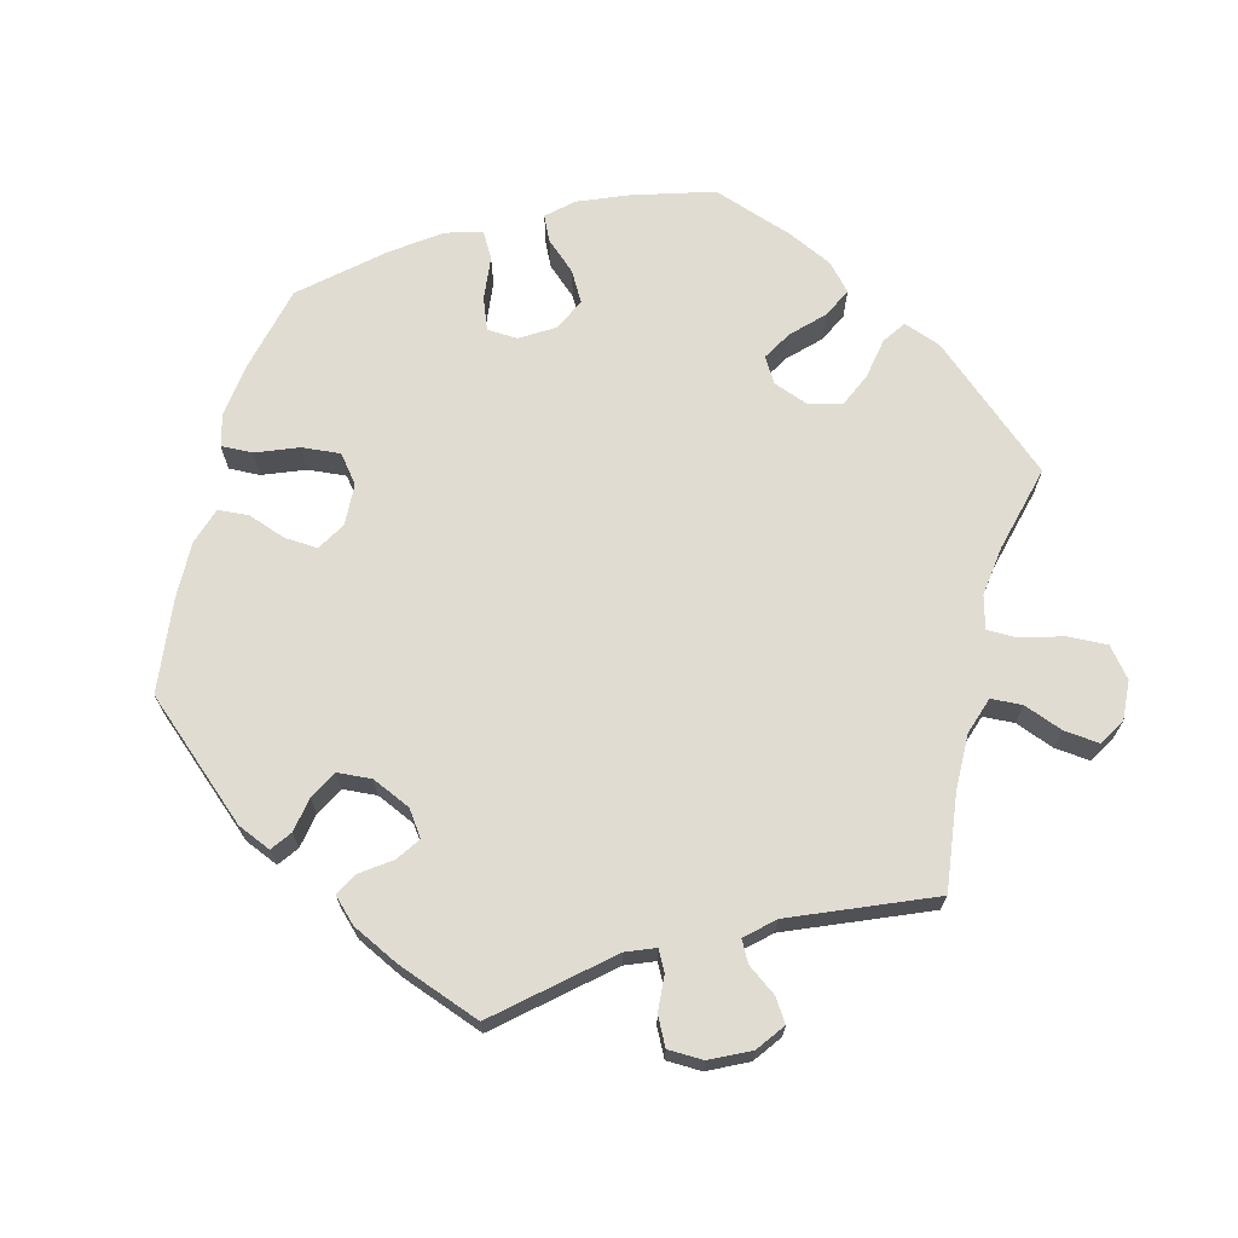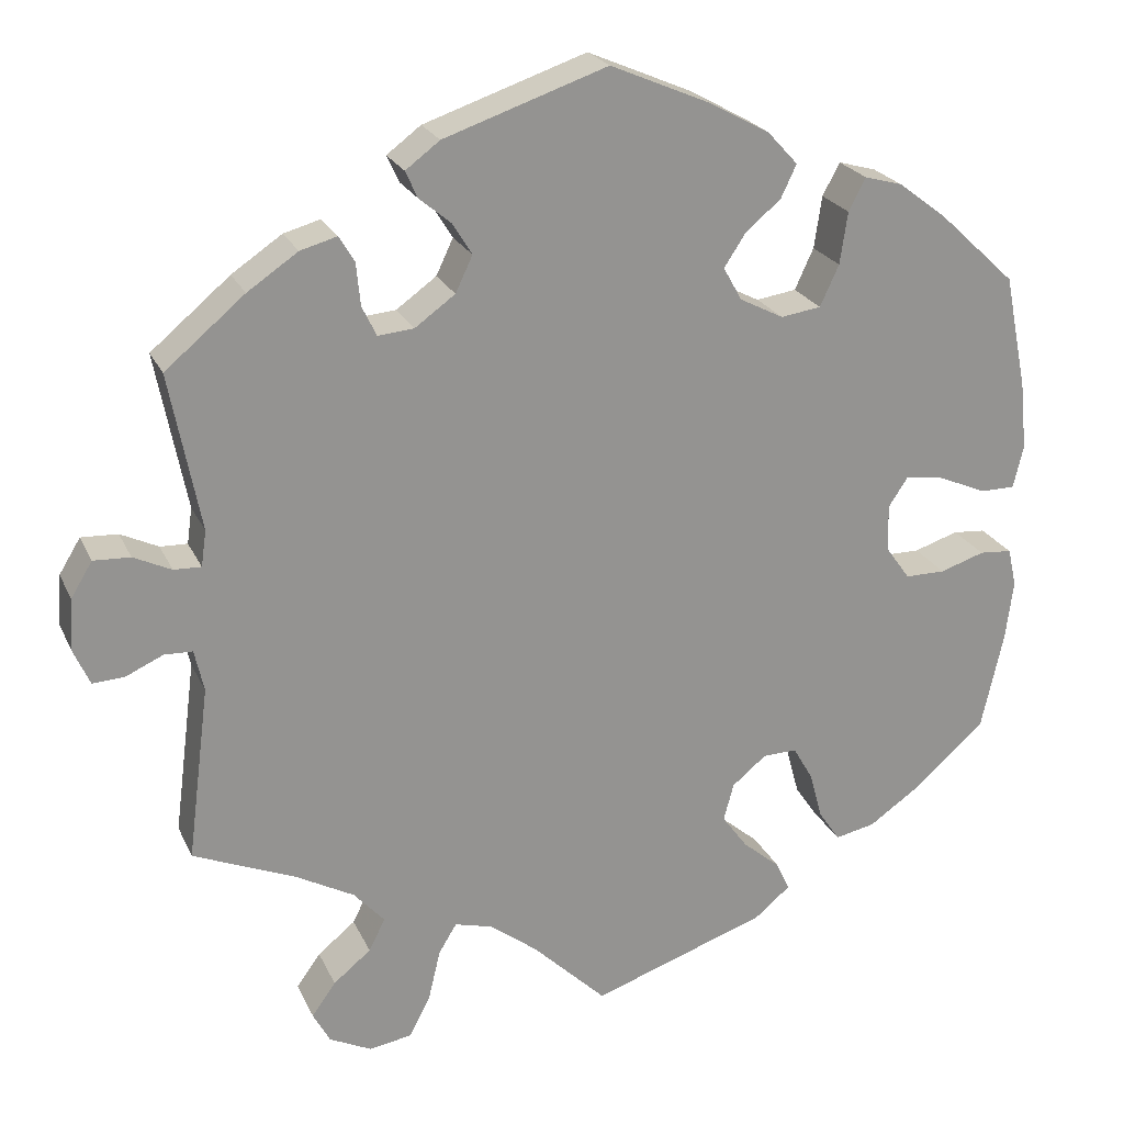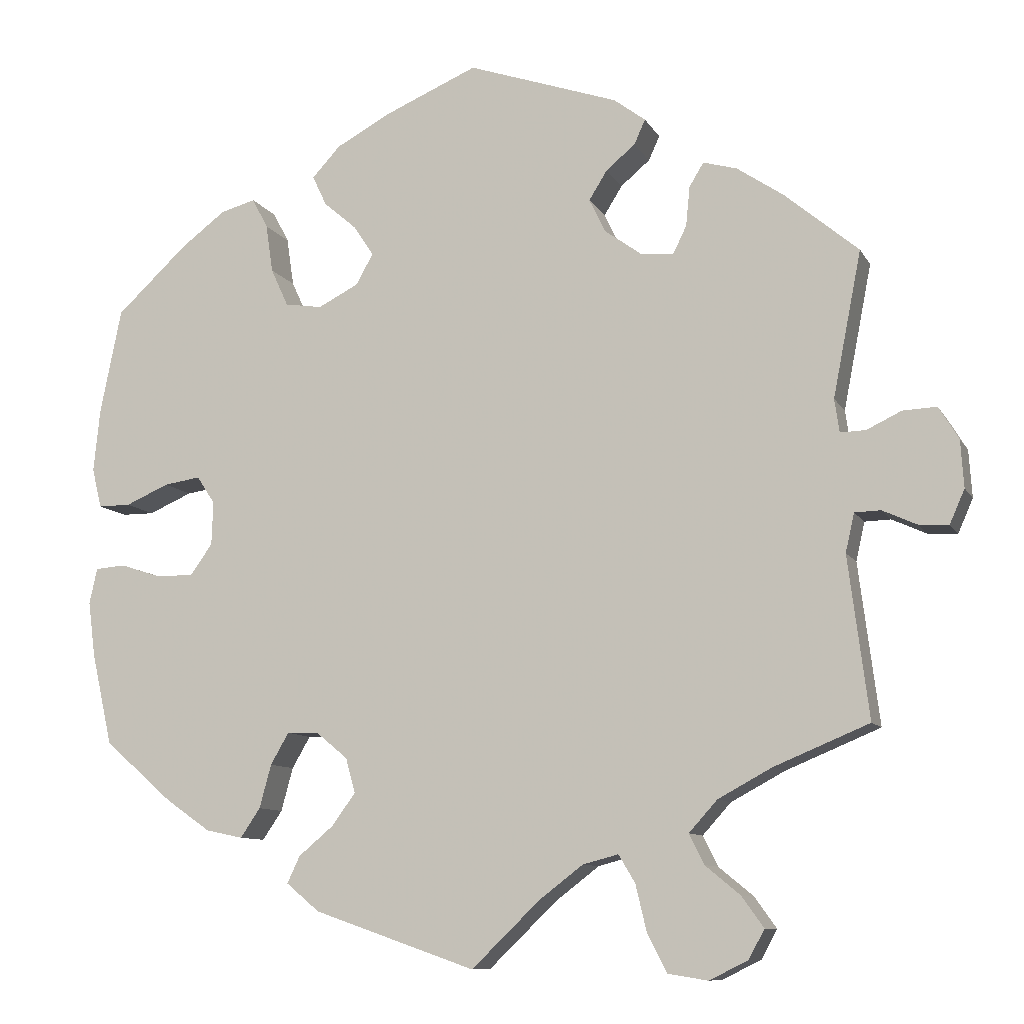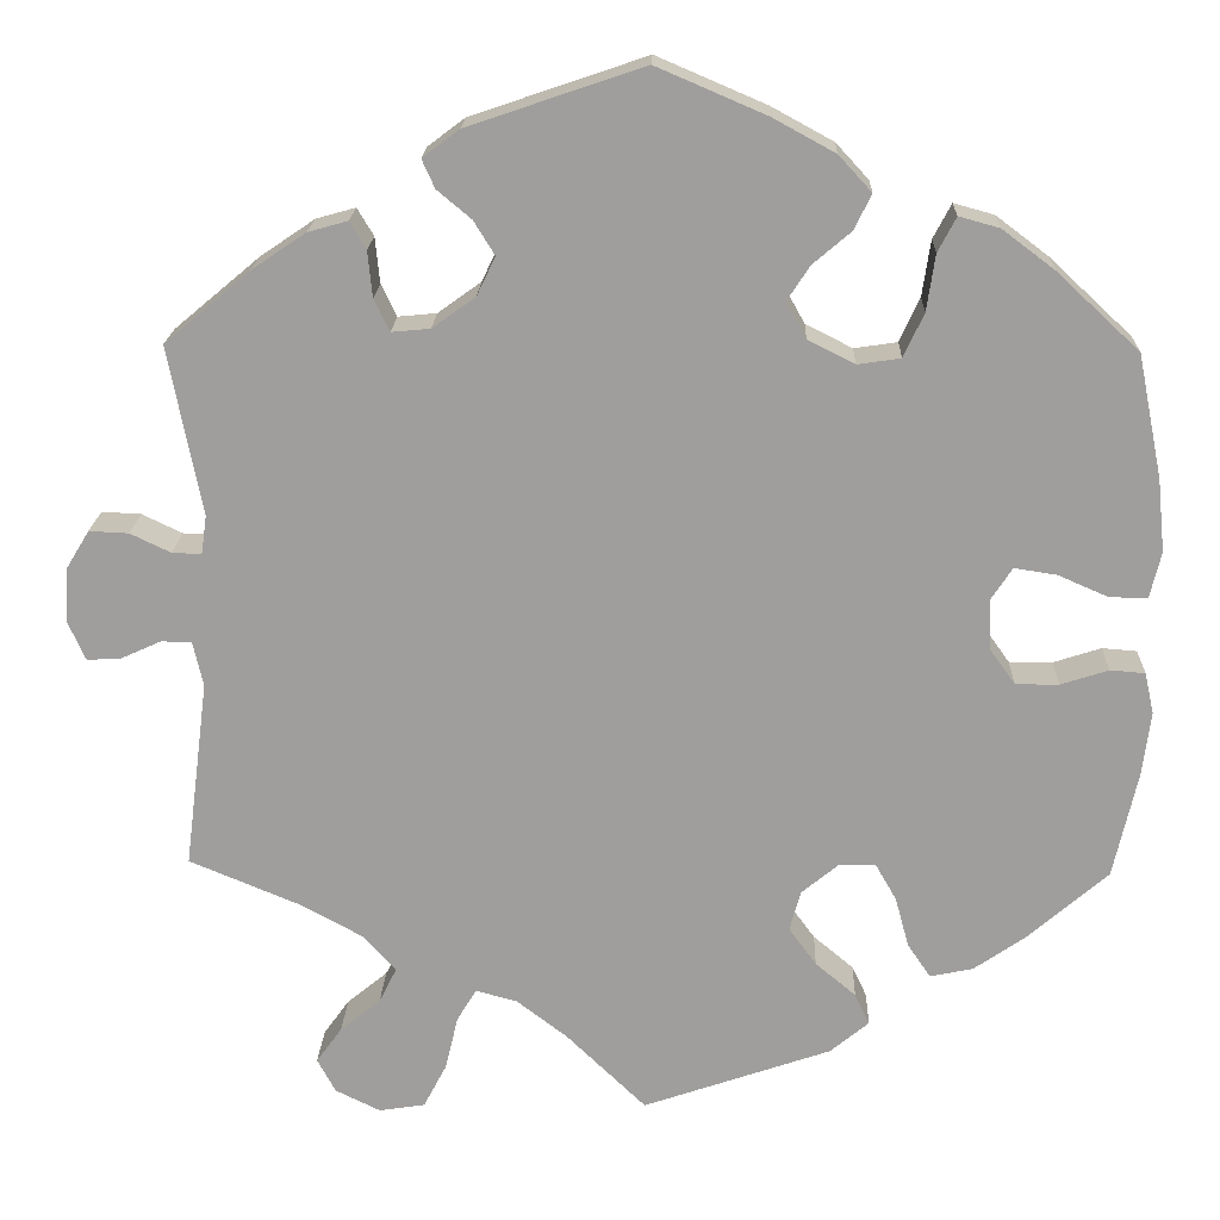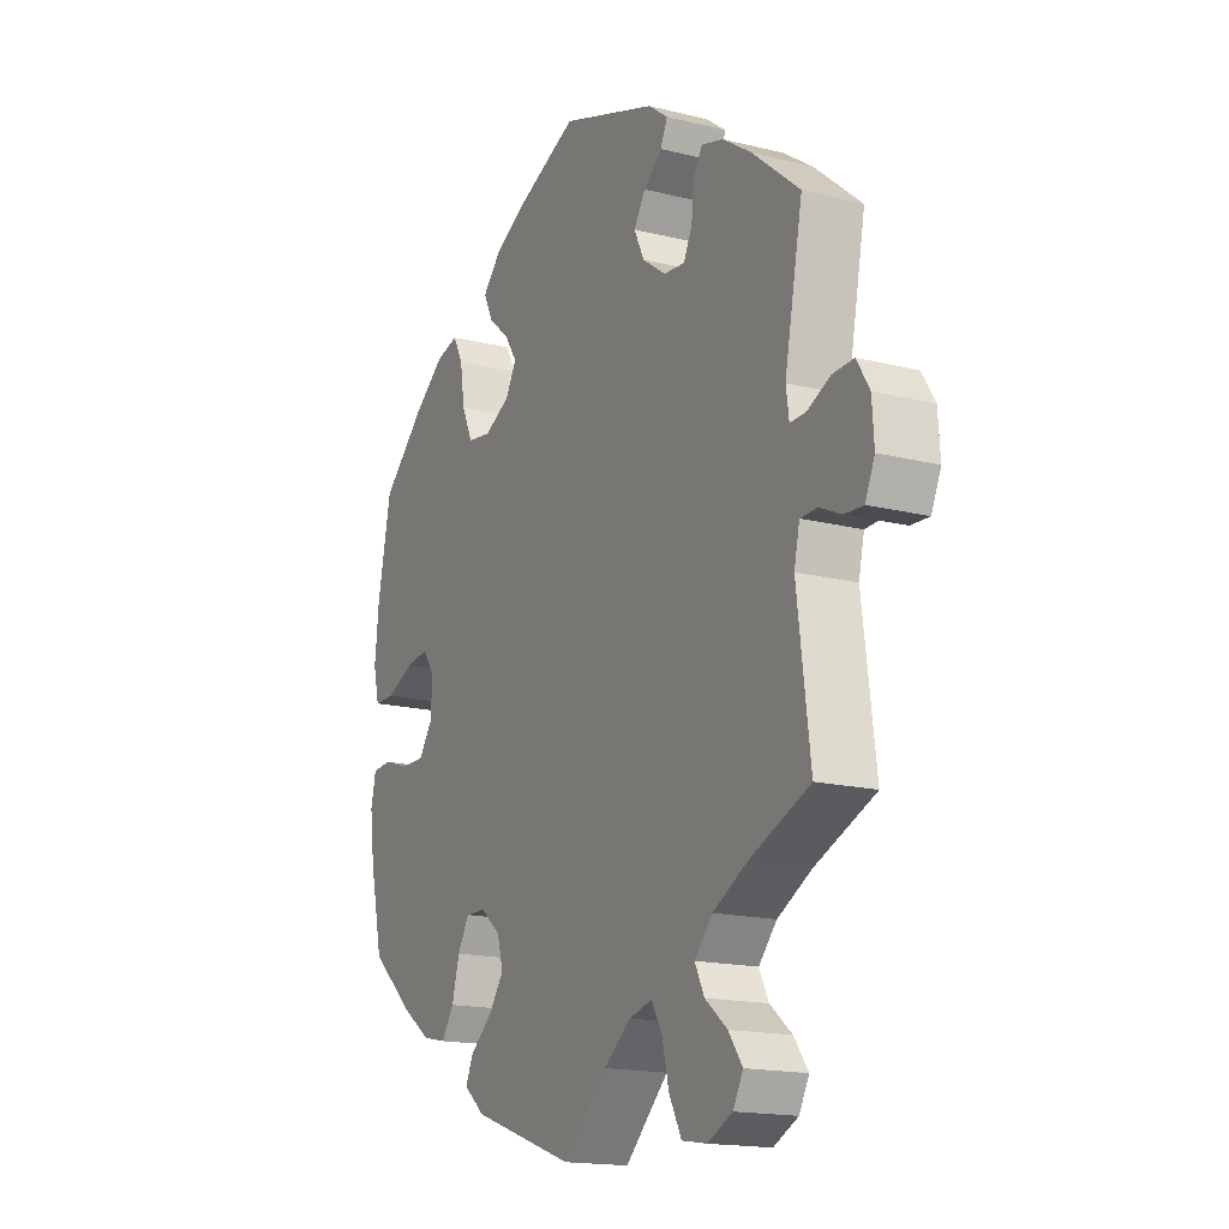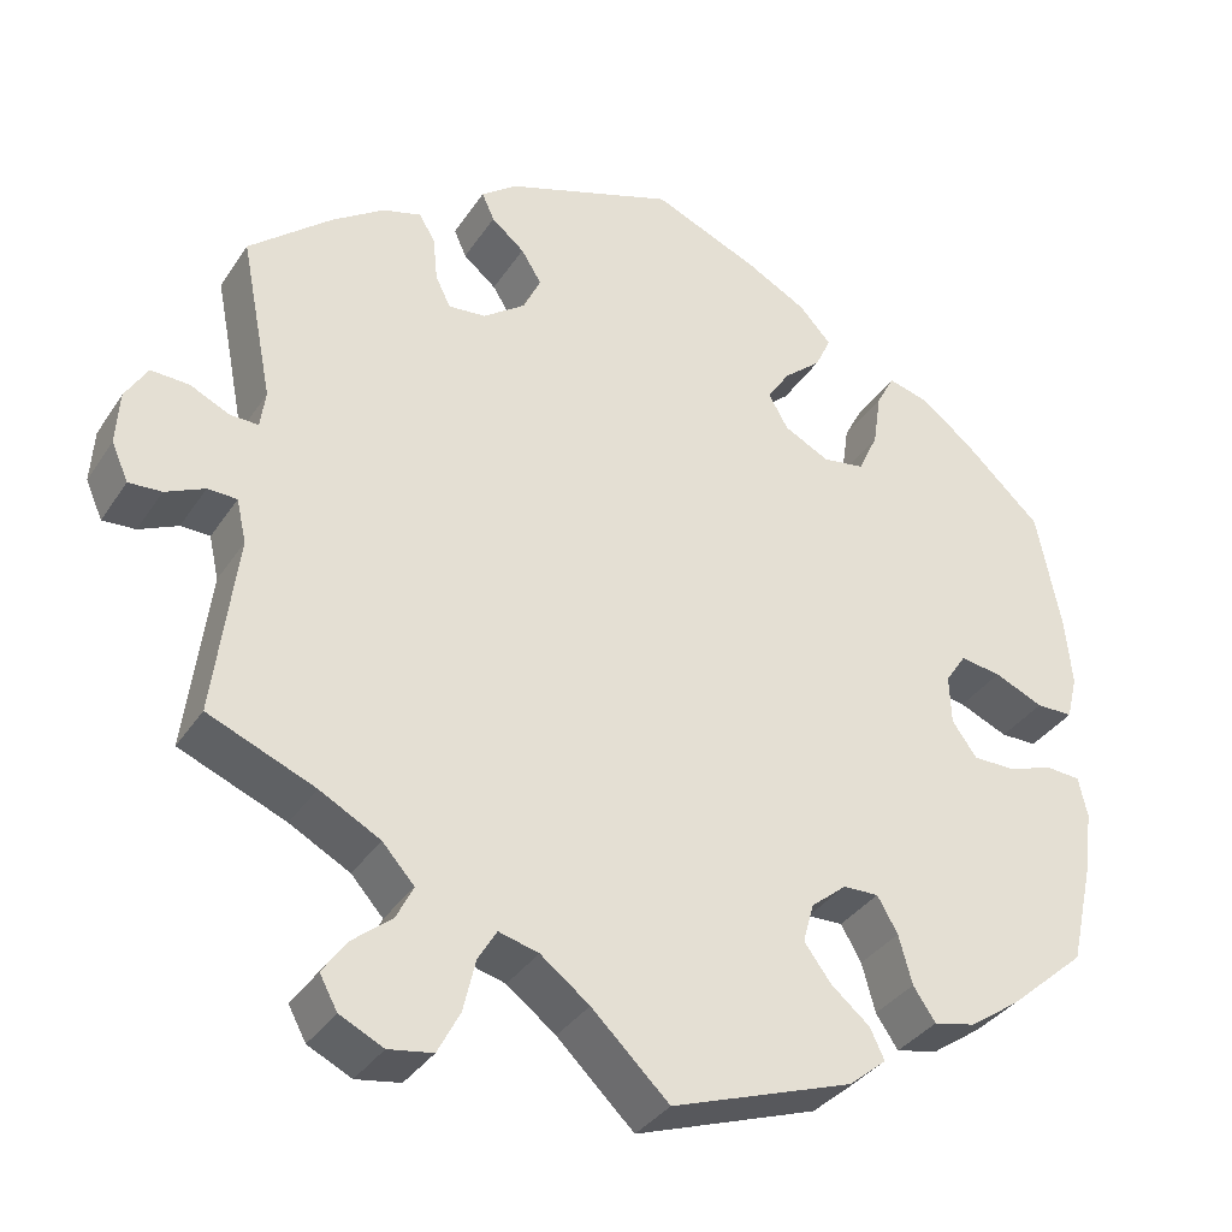
<metadata>
{"format":"obj","ext":"obj","renderer":"f3d","projection":"perspective","resolution":1024,"background":"white","views":[{"elev":69.2,"azim":74.7,"up":"+Y"},{"elev":22.8,"azim":160.3,"up":"+Z"},{"elev":-9.7,"azim":18.2,"up":"+Z"},{"elev":18.7,"azim":-178.0,"up":"+Z"},{"elev":-16.6,"azim":62.9,"up":"+Z"},{"elev":-34.8,"azim":151.2,"up":"+Z"}]}
</metadata>
<code>
v 0.38 0.07 -0.339
v 0.312 0.07 -0.376
v 0.276 0.07 -0.416
v 0.295 0.07 -0.454
v 0.339 0.07 -0.49
v 0.367 0.07 -0.529
v 0.347 0.07 -0.566
v 0.298 0.07 -0.59
v 0.248 0.07 -0.582
v 0.223 0.07 -0.534
v 0.209 0.07 -0.475
v 0.188 0.07 -0.44
v 0.143 0.07 -0.452
v 0.088 0.07 -0.494
v 0.001 0.07 -0.578
v -0.204 0.07 -0.507
v -0.246 0.07 -0.472
v -0.23 0.07 -0.438
v -0.186 0.07 -0.401
v -0.156 0.07 -0.36
v -0.168 0.07 -0.316
v -0.208 0.07 -0.283
v -0.248 0.07 -0.282
v -0.271 0.07 -0.322
v -0.286 0.07 -0.377
v -0.311 0.07 -0.414
v -0.358 0.07 -0.404
v -0.414 0.07 -0.365
v -0.501 0.07 -0.289
v -0.527 0.07 -0.173
v -0.536 0.07 -0.103
v -0.526 0.07 -0.058
v -0.488 0.07 -0.055
v -0.436 0.07 -0.072
v -0.389 0.07 -0.072
v -0.361 0.07 -0.033
v -0.359 0.07 0.022
v -0.382 0.07 0.057
v -0.428 0.07 0.05
v -0.483 0.07 0.026
v -0.524 0.07 0.026
v -0.536 0.07 0.076
v -0.528 0.07 0.155
v -0.501 0.07 0.289
v -0.411 0.07 0.373
v -0.354 0.07 0.416
v -0.31 0.07 0.428
v -0.29 0.07 0.39
v -0.281 0.07 0.329
v -0.259 0.07 0.281
v -0.212 0.07 0.274
v -0.161 0.07 0.3
v -0.139 0.07 0.339
v -0.164 0.07 0.377
v -0.206 0.07 0.413
v -0.224 0.07 0.451
v -0.188 0.07 0.49
v -0.12 0.07 0.527
v -0.001 0.07 0.578
v 0.19 0.07 0.513
v 0.23 0.07 0.483
v 0.216 0.07 0.452
v 0.179 0.07 0.421
v 0.156 0.07 0.384
v 0.176 0.07 0.342
v 0.223 0.07 0.308
v 0.265 0.07 0.304
v 0.282 0.07 0.339
v 0.287 0.07 0.389
v 0.305 0.07 0.419
v 0.348 0.07 0.407
v 0.407 0.07 0.367
v 0.5 0.07 0.289
v 0.464 0.07 0.105
v 0.47 0.07 0.063
v 0.502 0.07 0.064
v 0.546 0.07 0.085
v 0.589 0.07 0.087
v 0.614 0.07 0.046
v 0.618 0.07 -0.014
v 0.599 0.07 -0.057
v 0.562 0.07 -0.055
v 0.518 0.07 -0.035
v 0.485 0.07 -0.036
v 0.474 0.07 -0.085
v 0.5 0.07 -0.289
v 0.38 0 -0.339
v 0.312 0 -0.376
v 0.276 0 -0.416
v 0.295 0 -0.454
v 0.339 0 -0.49
v 0.367 0 -0.529
v 0.347 0 -0.566
v 0.298 0 -0.59
v 0.248 0 -0.582
v 0.223 0 -0.534
v 0.209 0 -0.475
v 0.188 0 -0.44
v 0.143 0 -0.452
v 0.088 0 -0.494
v 0.001 0 -0.578
v -0.204 0 -0.507
v -0.246 0 -0.472
v -0.23 0 -0.438
v -0.186 0 -0.401
v -0.156 0 -0.36
v -0.168 0 -0.316
v -0.208 0 -0.283
v -0.248 0 -0.282
v -0.271 0 -0.322
v -0.286 0 -0.377
v -0.311 0 -0.414
v -0.358 0 -0.404
v -0.414 0 -0.365
v -0.501 0 -0.289
v -0.527 0 -0.173
v -0.536 0 -0.103
v -0.526 0 -0.058
v -0.488 0 -0.055
v -0.436 0 -0.072
v -0.389 0 -0.072
v -0.361 0 -0.033
v -0.359 0 0.022
v -0.382 0 0.057
v -0.428 0 0.05
v -0.483 0 0.026
v -0.524 0 0.026
v -0.536 0 0.076
v -0.528 0 0.155
v -0.501 0 0.289
v -0.411 0 0.373
v -0.354 0 0.416
v -0.31 0 0.428
v -0.29 0 0.39
v -0.281 0 0.329
v -0.259 0 0.281
v -0.212 0 0.274
v -0.161 0 0.3
v -0.139 0 0.339
v -0.164 0 0.377
v -0.206 0 0.413
v -0.224 0 0.451
v -0.188 0 0.49
v -0.12 0 0.527
v -0.001 0 0.578
v 0.19 0 0.513
v 0.23 0 0.483
v 0.216 0 0.452
v 0.179 0 0.421
v 0.156 0 0.384
v 0.176 0 0.342
v 0.223 0 0.308
v 0.265 0 0.304
v 0.282 0 0.339
v 0.287 0 0.389
v 0.305 0 0.419
v 0.348 0 0.407
v 0.407 0 0.367
v 0.5 0 0.289
v 0.464 0 0.105
v 0.47 0 0.063
v 0.502 0 0.064
v 0.546 0 0.085
v 0.589 0 0.087
v 0.614 0 0.046
v 0.618 0 -0.014
v 0.599 0 -0.057
v 0.562 0 -0.055
v 0.518 0 -0.035
v 0.485 0 -0.036
v 0.474 0 -0.085
v 0.5 0 -0.289
f 85 86 1
f 84 85 1 2
f 80 81 82 83
f 80 83 84
f 79 80 84
f 76 77 78 79
f 75 76 79 84
f 71 72 73 74
f 71 74 75
f 68 69 70 71
f 67 68 71 75
f 66 67 75 84
f 60 61 62 63
f 60 63 64
f 59 60 64
f 58 59 64 65
f 54 55 56 57
f 53 54 57 58
f 46 47 48 49
f 46 49 50
f 45 46 50
f 44 45 50
f 43 44 50 51
f 39 40 41 42
f 38 39 42 43
f 31 32 33 34
f 31 34 35
f 30 31 35
f 29 30 35
f 28 29 35 36
f 24 25 26 27
f 23 24 27 28
f 16 17 18 19
f 14 15 16 19
f 13 14 19 20
f 12 13 20 21
f 8 9 10 11
f 8 11 12
f 7 8 12
f 4 5 6 7
f 3 4 7 12
f 53 58 65 66
f 52 53 66 84
f 51 52 84 2
f 38 43 51 2
f 23 28 36
f 22 23 36 37
f 21 22 37
f 12 21 37
f 12 37 38
f 2 3 12 38
f 87 172 171
f 88 87 171 170
f 169 168 167 166
f 170 169 166
f 170 166 165
f 165 164 163 162
f 170 165 162 161
f 160 159 158 157
f 161 160 157
f 157 156 155 154
f 161 157 154 153
f 170 161 153 152
f 149 148 147 146
f 150 149 146
f 150 146 145
f 151 150 145 144
f 143 142 141 140
f 144 143 140 139
f 135 134 133 132
f 136 135 132
f 136 132 131
f 136 131 130
f 137 136 130 129
f 128 127 126 125
f 129 128 125 124
f 120 119 118 117
f 121 120 117
f 121 117 116
f 121 116 115
f 122 121 115 114
f 113 112 111 110
f 114 113 110 109
f 105 104 103 102
f 105 102 101 100
f 106 105 100 99
f 107 106 99 98
f 97 96 95 94
f 98 97 94
f 98 94 93
f 93 92 91 90
f 98 93 90 89
f 152 151 144 139
f 170 152 139 138
f 88 170 138 137
f 88 137 129 124
f 122 114 109
f 123 122 109 108
f 123 108 107
f 123 107 98
f 124 123 98
f 124 98 89 88
f 1 87 88 2
f 2 88 89 3
f 3 89 90 4
f 4 90 91 5
f 5 91 92 6
f 6 92 93 7
f 7 93 94 8
f 8 94 95 9
f 9 95 96 10
f 10 96 97 11
f 11 97 98 12
f 12 98 99 13
f 13 99 100 14
f 14 100 101 15
f 15 101 102 16
f 16 102 103 17
f 17 103 104 18
f 18 104 105 19
f 19 105 106 20
f 20 106 107 21
f 21 107 108 22
f 22 108 109 23
f 23 109 110 24
f 24 110 111 25
f 25 111 112 26
f 26 112 113 27
f 27 113 114 28
f 28 114 115 29
f 29 115 116 30
f 30 116 117 31
f 31 117 118 32
f 32 118 119 33
f 33 119 120 34
f 34 120 121 35
f 35 121 122 36
f 36 122 123 37
f 37 123 124 38
f 38 124 125 39
f 39 125 126 40
f 40 126 127 41
f 41 127 128 42
f 42 128 129 43
f 43 129 130 44
f 44 130 131 45
f 45 131 132 46
f 46 132 133 47
f 47 133 134 48
f 48 134 135 49
f 49 135 136 50
f 50 136 137 51
f 51 137 138 52
f 52 138 139 53
f 53 139 140 54
f 54 140 141 55
f 55 141 142 56
f 56 142 143 57
f 57 143 144 58
f 58 144 145 59
f 59 145 146 60
f 60 146 147 61
f 61 147 148 62
f 62 148 149 63
f 63 149 150 64
f 64 150 151 65
f 65 151 152 66
f 66 152 153 67
f 67 153 154 68
f 68 154 155 69
f 69 155 156 70
f 70 156 157 71
f 71 157 158 72
f 72 158 159 73
f 73 159 160 74
f 74 160 161 75
f 75 161 162 76
f 76 162 163 77
f 77 163 164 78
f 78 164 165 79
f 79 165 166 80
f 80 166 167 81
f 81 167 168 82
f 82 168 169 83
f 83 169 170 84
f 84 170 171 85
f 85 171 172 86
f 86 172 87 1

</code>
